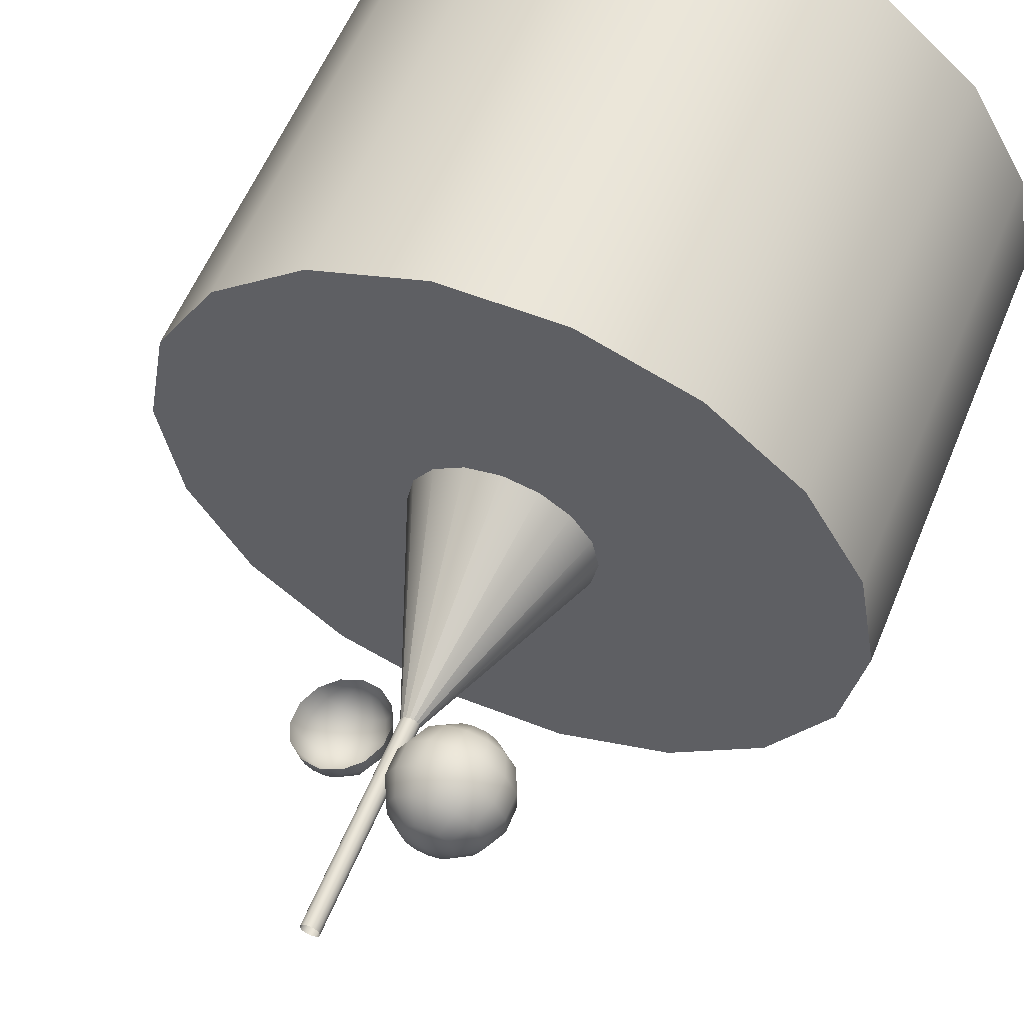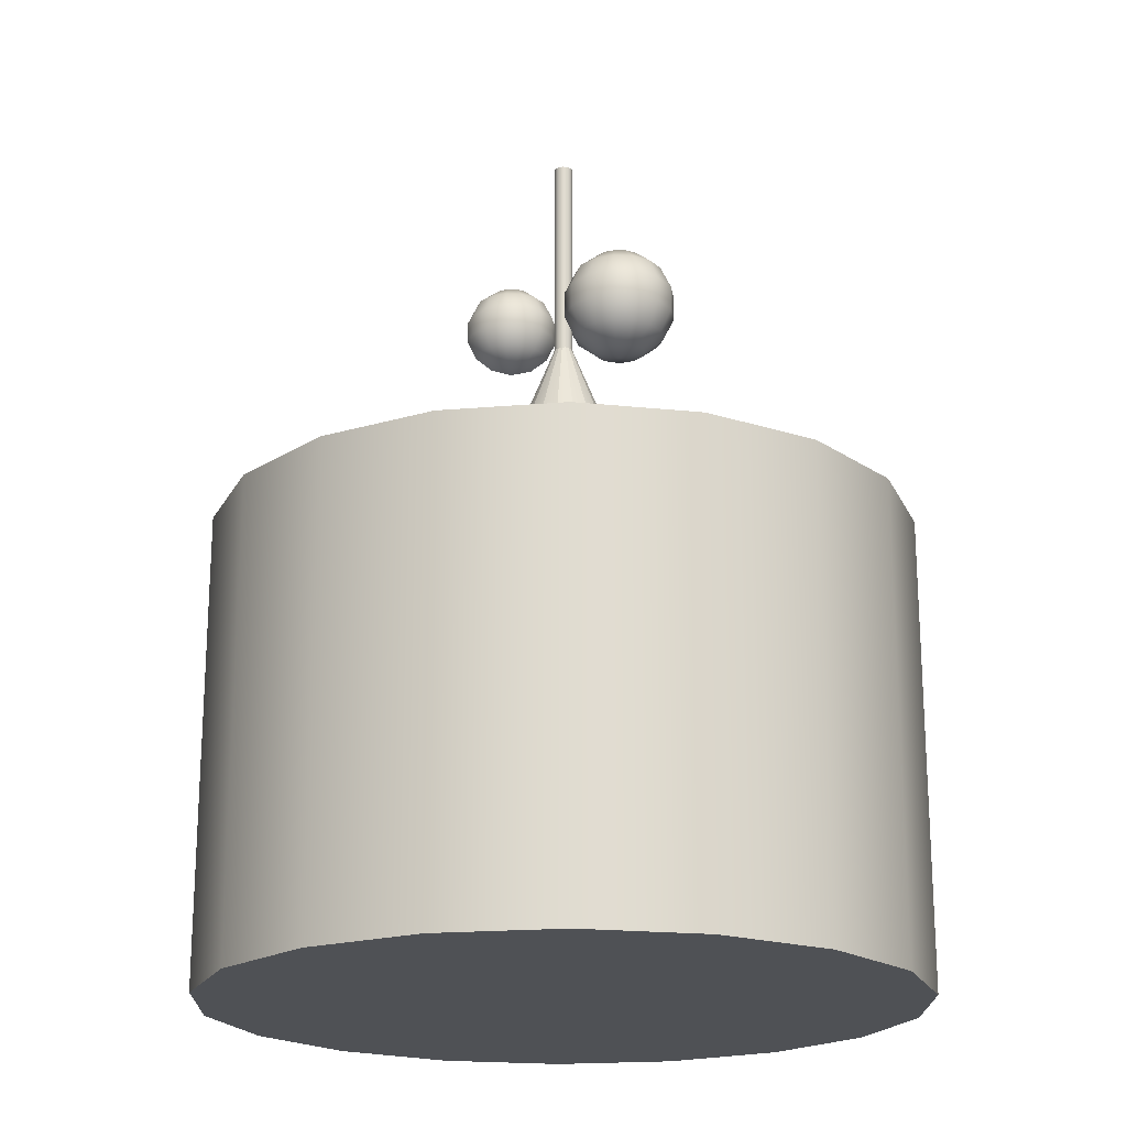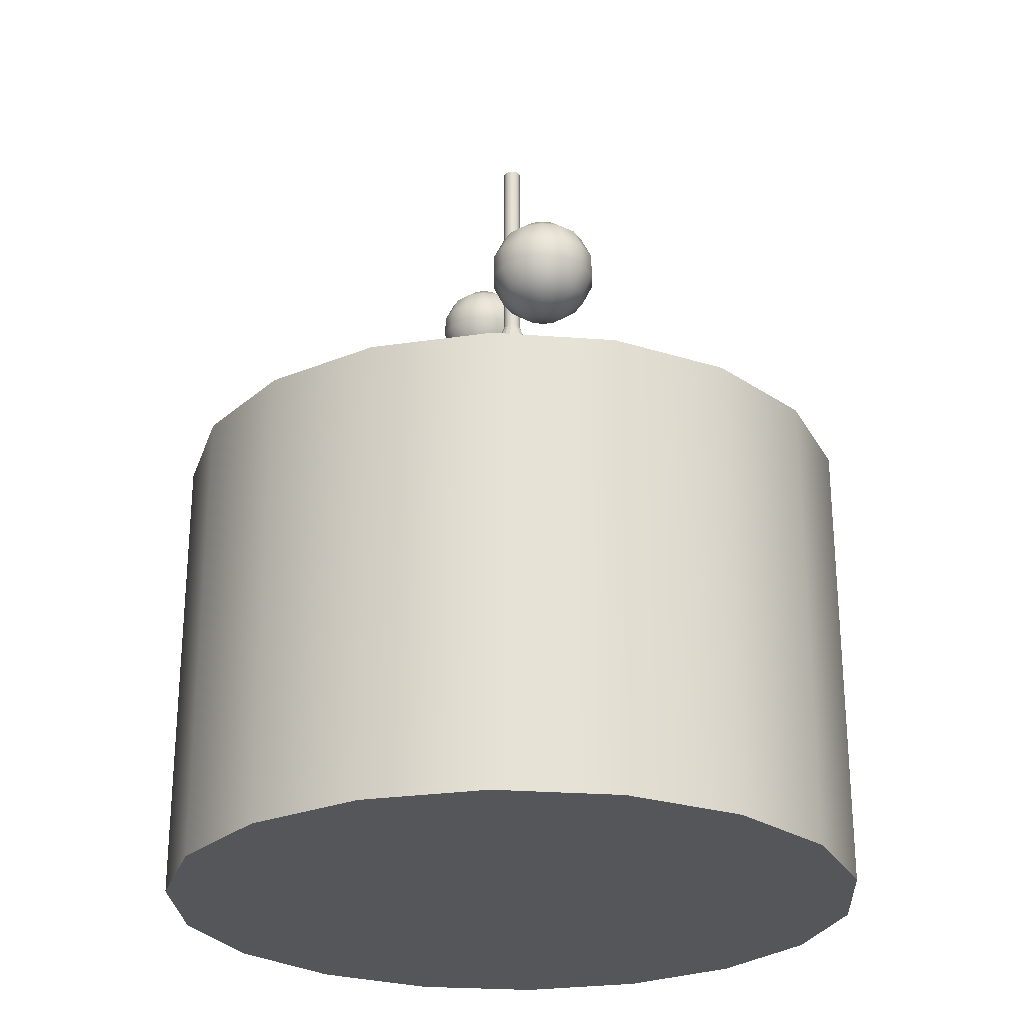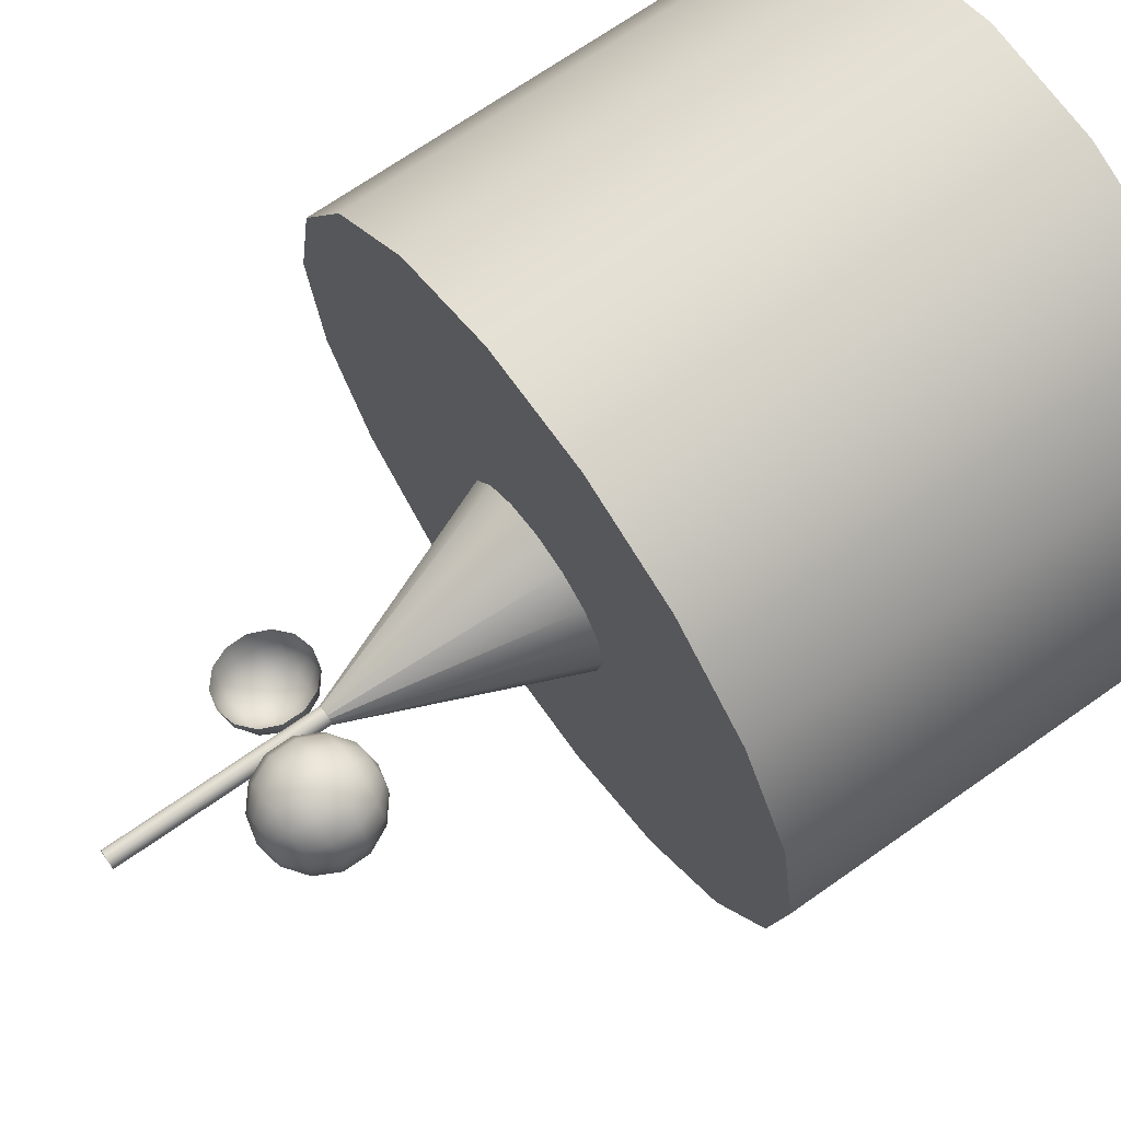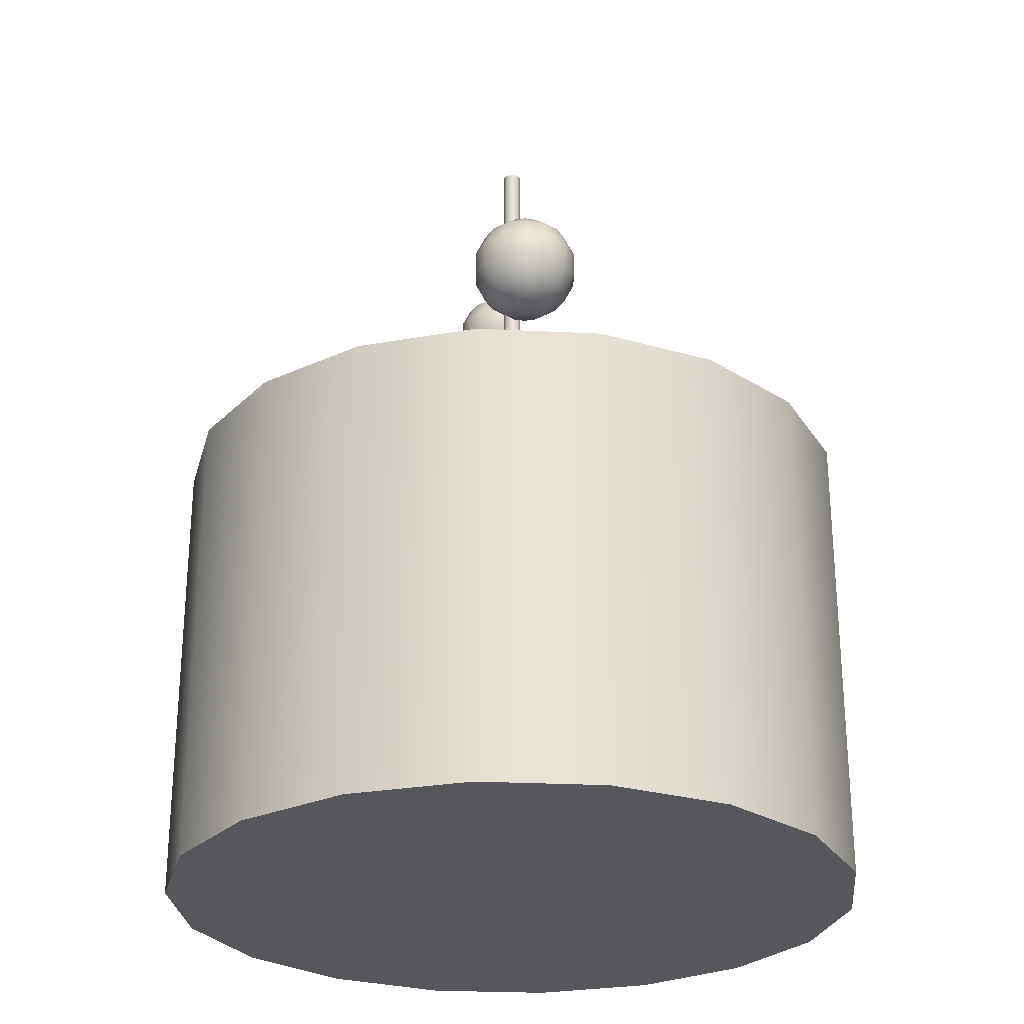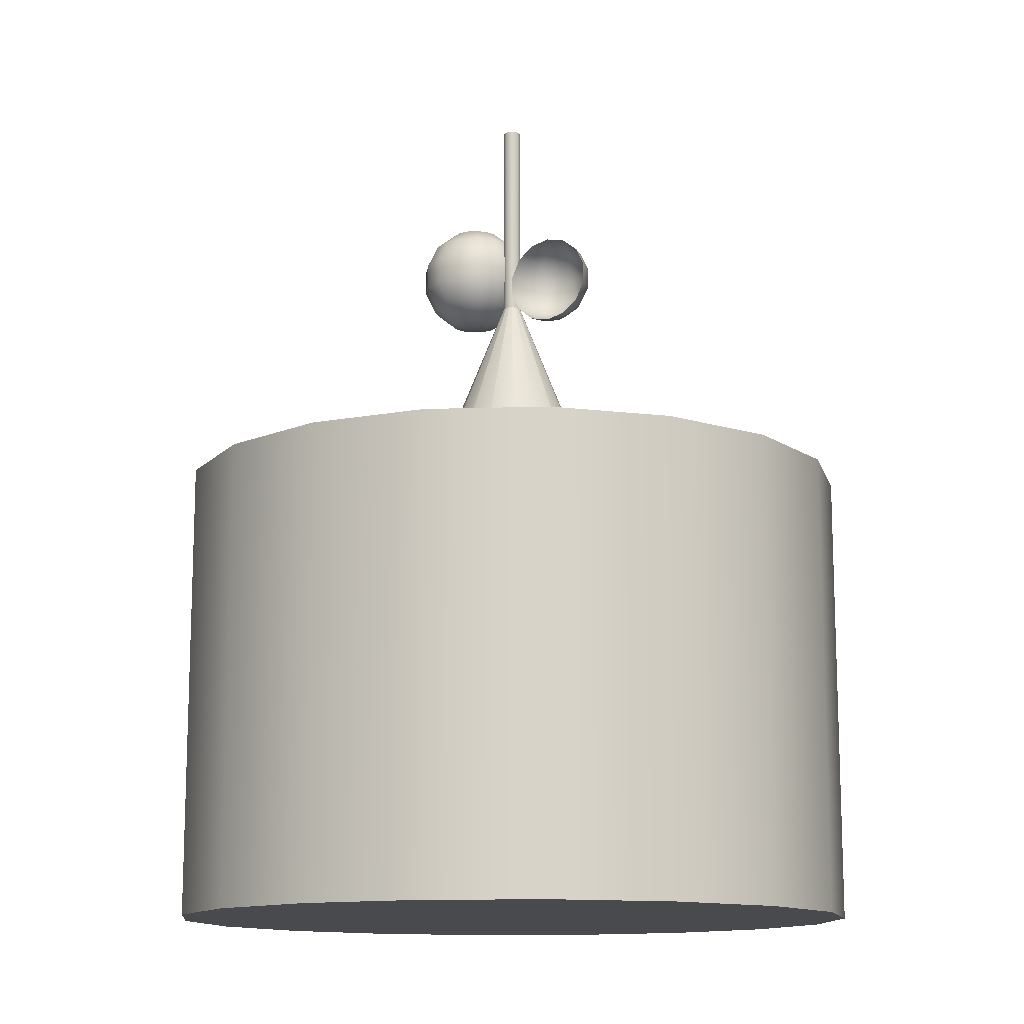
<metadata>
{"format":"obj","ext":"obj","renderer":"f3d","projection":"perspective","resolution":1024,"background":"white","views":[{"elev":57.7,"azim":-157.8,"up":"+Z"},{"elev":-20.0,"azim":-171.0,"up":"+Y"},{"elev":-26.0,"azim":-126.8,"up":"+Y"},{"elev":69.3,"azim":-125.2,"up":"+Z"},{"elev":-26.9,"azim":-104.4,"up":"+Y"},{"elev":-13.0,"azim":44.0,"up":"+Y"}]}
</metadata>
<code>
v  7.5 0 -0
v  7.048 0 -2.565
v  7.048 10 -2.565
v  7.5 10 -0
v  5.745 0 -4.821
v  5.745 10 -4.821
v  3.75 0 -6.495
v  3.75 10 -6.495
v  1.302 0 -7.386
v  1.302 10 -7.386
v  -1.302 0 -7.386
v  -1.302 10 -7.386
v  -3.75 0 -6.495
v  -3.75 10 -6.495
v  -5.745 0 -4.821
v  -5.745 10 -4.821
v  -7.048 0 -2.565
v  -7.048 10 -2.565
v  -7.5 0 -0
v  -7.5 10 -0
v  -7.048 0 2.565
v  -7.048 10 2.565
v  -5.745 0 4.821
v  -5.745 10 4.821
v  -3.75 0 6.495
v  -3.75 10 6.495
v  -1.302 0 7.386
v  -1.302 10 7.386
v  1.302 0 7.386
v  1.302 10 7.386
v  3.75 0 6.495
v  3.75 10 6.495
v  5.745 0 4.821
v  5.745 10 4.821
v  7.048 0 2.565
v  7.048 10 2.565
g Cylinder001
f 1 2 3
f 3 4 1
f 2 5 6
f 6 3 2
f 5 7 8
f 8 6 5
f 7 9 10
f 10 8 7
f 9 11 12
f 12 10 9
f 11 13 14
f 14 12 11
f 13 15 16
f 16 14 13
f 15 17 18
f 18 16 15
f 17 19 20
f 20 18 17
f 19 21 22
f 22 20 19
f 21 23 24
f 24 22 21
f 23 25 26
f 26 24 23
f 25 27 28
f 28 26 25
f 27 29 30
f 30 28 27
f 29 31 32
f 32 30 29
f 31 33 34
f 34 32 31
f 33 35 36
f 36 34 33
f 35 1 4
f 4 36 35
f 33 31 29
f 29 27 25
f 25 23 21
f 29 25 21
f 21 19 17
f 17 15 13
f 21 17 13
f 13 11 9
f 9 7 5
f 13 9 5
f 21 13 5
f 29 21 5
f 5 2 1
f 29 5 1
f 33 29 1
f 35 33 1
f 3 6 8
f 8 10 12
f 12 14 16
f 8 12 16
f 16 18 20
f 20 22 24
f 16 20 24
f 24 26 28
f 28 30 32
f 24 28 32
f 16 24 32
f 8 16 32
f 32 34 36
f 8 32 36
f 3 8 36
f 4 3 36
v  2 10 -0
v  1.848 10 -0.7654
v  0 15 -0
v  1.414 10 -1.414
v  0.7654 10 -1.848
v  -0 10 -2
v  -0.7654 10 -1.848
v  -1.414 10 -1.414
v  -1.848 10 -0.7654
v  -2 10 -0
v  -1.848 10 0.7654
v  -1.414 10 1.414
v  -0.7654 10 1.848
v  0 10 2
v  0.7654 10 1.848
v  1.414 10 1.414
v  1.848 10 0.7654
g Cone001
f 37 38 39
f 39 39 37
f 38 40 39
f 39 39 38
f 40 41 39
f 39 39 40
f 41 42 39
f 39 39 41
f 42 43 39
f 39 39 42
f 43 44 39
f 39 39 43
f 44 45 39
f 39 39 44
f 45 46 39
f 39 39 45
f 46 47 39
f 39 39 46
f 47 48 39
f 39 39 47
f 48 49 39
f 39 39 48
f 49 50 39
f 39 39 49
f 50 51 39
f 39 39 50
f 51 52 39
f 39 39 51
f 52 53 39
f 39 39 52
f 53 37 39
f 39 39 53
f 39 39 39
f 39 39 39
f 39 39 39
f 39 39 39
f 39 39 39
f 39 39 39
f 39 39 39
f 39 39 39
f 39 39 39
f 39 39 39
f 39 39 39
f 39 39 39
f 39 39 39
f 39 39 39
v  0.2 14 -0
v  0.1732 14 -0.1
v  0.1732 19 -0.1
v  0.2 19 -0
v  0.1 14 -0.1732
v  0.1 19 -0.1732
v  -0 14 -0.2
v  -0 19 -0.2
v  -0.1 14 -0.1732
v  -0.1 19 -0.1732
v  -0.1732 14 -0.1
v  -0.1732 19 -0.1
v  -0.2 14 -0
v  -0.2 19 -0
v  -0.1732 14 0.1
v  -0.1732 19 0.1
v  -0.1 14 0.1732
v  -0.1 19 0.1732
v  -0 14 0.2
v  -0 19 0.2
v  0.1 14 0.1732
v  0.1 19 0.1732
v  0.1732 14 0.1
v  0.1732 19 0.1
g Cylinder002
f 54 55 56
f 56 57 54
f 55 58 59
f 59 56 55
f 58 60 61
f 61 59 58
f 60 62 63
f 63 61 60
f 62 64 65
f 65 63 62
f 64 66 67
f 67 65 64
f 66 68 69
f 69 67 66
f 68 70 71
f 71 69 68
f 70 72 73
f 73 71 70
f 72 74 75
f 75 73 72
f 74 76 77
f 77 75 74
f 76 54 57
f 57 77 76
v  1.174 16 -0
v  1.174 15.9 -0.4339
v  0.9858 15.9 -0.3909
v  0.8349 15.9 -0.2705
v  0.7511 15.9 -0.0965
v  0.7511 15.9 0.0965
v  1.597 15.9 -0.0965
v  1.513 15.9 -0.2705
v  1.362 15.9 -0.3909
v  0.8349 15.62 -0.7044
v  1.174 15.62 -0.7818
v  0.5628 15.62 -0.4875
v  0.4119 15.62 -0.174
v  0.4119 15.62 0.174
v  1.785 15.62 -0.4875
v  1.936 15.62 -0.174
v  1.513 15.62 -0.7044
v  0.7511 15.22 -0.8784
v  1.174 15.22 -0.9749
v  0.4119 15.22 -0.6079
v  0.2236 15.22 -0.2169
v  0.2236 15.22 0.2169
v  1.936 15.22 -0.6079
v  2.125 15.22 -0.2169
v  1.597 15.22 -0.8784
v  0.7511 14.78 -0.8784
v  1.174 14.78 -0.9749
v  0.4119 14.78 -0.6079
v  0.2236 14.78 -0.2169
v  0.2236 14.78 0.2169
v  1.936 14.78 -0.6079
v  2.125 14.78 -0.2169
v  1.597 14.78 -0.8784
v  0.8349 14.38 -0.7044
v  1.174 14.38 -0.7818
v  0.5628 14.38 -0.4875
v  0.4119 14.38 -0.174
v  0.4119 14.38 0.174
v  1.785 14.38 -0.4875
v  1.936 14.38 -0.174
v  1.513 14.38 -0.7044
v  0.9858 14.1 -0.3909
v  1.174 14.1 -0.4339
v  0.8349 14.1 -0.2705
v  0.7511 14.1 -0.0965
v  0.7511 14.1 0.0965
v  1.513 14.1 -0.2705
v  1.597 14.1 -0.0965
v  1.362 14.1 -0.3909
v  1.174 14 -0
g Sphere001
f 78 79 80
f 78 80 81
f 78 81 82
f 78 82 83
f 78 84 85
f 78 85 86
f 78 86 79
f 87 80 79
f 79 88 87
f 89 81 80
f 80 87 89
f 90 82 81
f 81 89 90
f 91 83 82
f 82 90 91
f 92 85 84
f 84 93 92
f 94 86 85
f 85 92 94
f 88 79 86
f 86 94 88
f 95 87 88
f 88 96 95
f 97 89 87
f 87 95 97
f 98 90 89
f 89 97 98
f 99 91 90
f 90 98 99
f 100 92 93
f 93 101 100
f 102 94 92
f 92 100 102
f 96 88 94
f 94 102 96
f 103 95 96
f 96 104 103
f 105 97 95
f 95 103 105
f 106 98 97
f 97 105 106
f 107 99 98
f 98 106 107
f 108 100 101
f 101 109 108
f 110 102 100
f 100 108 110
f 104 96 102
f 102 110 104
f 111 103 104
f 104 112 111
f 113 105 103
f 103 111 113
f 114 106 105
f 105 113 114
f 115 107 106
f 106 114 115
f 116 108 109
f 109 117 116
f 118 110 108
f 108 116 118
f 112 104 110
f 110 118 112
f 119 111 112
f 112 120 119
f 121 113 111
f 111 119 121
f 122 114 113
f 113 121 122
f 123 115 114
f 114 122 123
f 124 116 117
f 117 125 124
f 126 118 116
f 116 124 126
f 120 112 118
f 118 126 120
f 127 119 120
f 127 121 119
f 127 122 121
f 127 123 122
f 127 124 125
f 127 126 124
f 127 120 126
v  -1.25 16.75 -0
v  -1.25 16.63 -0.5424
v  -1.485 16.63 -0.4886
v  -1.674 16.63 -0.3382
v  -1.779 16.63 -0.1207
v  -1.779 16.63 0.1207
v  -1.674 16.63 0.3382
v  -1.485 16.63 0.4886
v  -1.25 16.63 0.5424
v  -1.015 16.63 0.4886
v  -0.826 16.63 0.3382
v  -0.7212 16.63 0.1207
v  -0.7212 16.63 -0.1207
v  -0.826 16.63 -0.3382
v  -1.015 16.63 -0.4886
v  -1.674 16.28 -0.8805
v  -1.25 16.28 -0.9773
v  -2.014 16.28 -0.6093
v  -2.203 16.28 -0.2175
v  -2.203 16.28 0.2175
v  -2.014 16.28 0.6093
v  -1.674 16.28 0.8805
v  -1.25 16.28 0.9773
v  -0.826 16.28 0.8805
v  -0.4859 16.28 0.6093
v  -0.2972 16.28 0.2175
v  -0.2972 16.28 -0.2175
v  -0.4859 16.28 -0.6093
v  -0.826 16.28 -0.8805
v  -1.779 15.78 -1.098
v  -1.25 15.78 -1.219
v  -2.203 15.78 -0.7598
v  -2.438 15.78 -0.2712
v  -2.438 15.78 0.2712
v  -2.203 15.78 0.7598
v  -1.779 15.78 1.098
v  -1.25 15.78 1.219
v  -0.7212 15.78 1.098
v  -0.2972 15.78 0.7598
v  -0.0619 15.78 0.2712
v  -0.0619 15.78 -0.2712
v  -0.2972 15.78 -0.7598
v  -0.7212 15.78 -1.098
v  -1.779 15.22 -1.098
v  -1.25 15.22 -1.219
v  -2.203 15.22 -0.7598
v  -2.438 15.22 -0.2712
v  -2.438 15.22 0.2712
v  -2.203 15.22 0.7598
v  -1.779 15.22 1.098
v  -1.25 15.22 1.219
v  -0.7212 15.22 1.098
v  -0.2972 15.22 0.7598
v  -0.0619 15.22 0.2712
v  -0.0619 15.22 -0.2712
v  -0.2972 15.22 -0.7598
v  -0.7212 15.22 -1.098
v  -1.674 14.72 -0.8805
v  -1.25 14.72 -0.9773
v  -2.014 14.72 -0.6093
v  -2.203 14.72 -0.2175
v  -2.203 14.72 0.2175
v  -2.014 14.72 0.6093
v  -1.674 14.72 0.8805
v  -1.25 14.72 0.9773
v  -0.826 14.72 0.8805
v  -0.4859 14.72 0.6093
v  -0.2972 14.72 0.2175
v  -0.2972 14.72 -0.2175
v  -0.4859 14.72 -0.6093
v  -0.826 14.72 -0.8805
v  -1.485 14.37 -0.4886
v  -1.25 14.37 -0.5424
v  -1.674 14.37 -0.3382
v  -1.779 14.37 -0.1207
v  -1.779 14.37 0.1207
v  -1.674 14.37 0.3382
v  -1.485 14.37 0.4886
v  -1.25 14.37 0.5424
v  -1.015 14.37 0.4886
v  -0.826 14.37 0.3382
v  -0.7212 14.37 0.1207
v  -0.7212 14.37 -0.1207
v  -0.826 14.37 -0.3382
v  -1.015 14.37 -0.4886
v  -1.25 14.25 -0
g Sphere002
f 128 129 130
f 128 130 131
f 128 131 132
f 128 132 133
f 128 133 134
f 128 134 135
f 128 135 136
f 128 136 137
f 128 137 138
f 128 138 139
f 128 139 140
f 128 140 141
f 128 141 142
f 128 142 129
f 143 130 129
f 129 144 143
f 145 131 130
f 130 143 145
f 146 132 131
f 131 145 146
f 147 133 132
f 132 146 147
f 148 134 133
f 133 147 148
f 149 135 134
f 134 148 149
f 150 136 135
f 135 149 150
f 151 137 136
f 136 150 151
f 152 138 137
f 137 151 152
f 153 139 138
f 138 152 153
f 154 140 139
f 139 153 154
f 155 141 140
f 140 154 155
f 156 142 141
f 141 155 156
f 144 129 142
f 142 156 144
f 157 143 144
f 144 158 157
f 159 145 143
f 143 157 159
f 160 146 145
f 145 159 160
f 161 147 146
f 146 160 161
f 162 148 147
f 147 161 162
f 163 149 148
f 148 162 163
f 164 150 149
f 149 163 164
f 165 151 150
f 150 164 165
f 166 152 151
f 151 165 166
f 167 153 152
f 152 166 167
f 168 154 153
f 153 167 168
f 169 155 154
f 154 168 169
f 170 156 155
f 155 169 170
f 158 144 156
f 156 170 158
f 171 157 158
f 158 172 171
f 173 159 157
f 157 171 173
f 174 160 159
f 159 173 174
f 175 161 160
f 160 174 175
f 176 162 161
f 161 175 176
f 177 163 162
f 162 176 177
f 178 164 163
f 163 177 178
f 179 165 164
f 164 178 179
f 180 166 165
f 165 179 180
f 181 167 166
f 166 180 181
f 182 168 167
f 167 181 182
f 183 169 168
f 168 182 183
f 184 170 169
f 169 183 184
f 172 158 170
f 170 184 172
f 185 171 172
f 172 186 185
f 187 173 171
f 171 185 187
f 188 174 173
f 173 187 188
f 189 175 174
f 174 188 189
f 190 176 175
f 175 189 190
f 191 177 176
f 176 190 191
f 192 178 177
f 177 191 192
f 193 179 178
f 178 192 193
f 194 180 179
f 179 193 194
f 195 181 180
f 180 194 195
f 196 182 181
f 181 195 196
f 197 183 182
f 182 196 197
f 198 184 183
f 183 197 198
f 186 172 184
f 184 198 186
f 199 185 186
f 186 200 199
f 201 187 185
f 185 199 201
f 202 188 187
f 187 201 202
f 203 189 188
f 188 202 203
f 204 190 189
f 189 203 204
f 205 191 190
f 190 204 205
f 206 192 191
f 191 205 206
f 207 193 192
f 192 206 207
f 208 194 193
f 193 207 208
f 209 195 194
f 194 208 209
f 210 196 195
f 195 209 210
f 211 197 196
f 196 210 211
f 212 198 197
f 197 211 212
f 200 186 198
f 198 212 200
f 213 199 200
f 213 201 199
f 213 202 201
f 213 203 202
f 213 204 203
f 213 205 204
f 213 206 205
f 213 207 206
f 213 208 207
f 213 209 208
f 213 210 209
f 213 211 210
f 213 212 211
f 213 200 212

</code>
